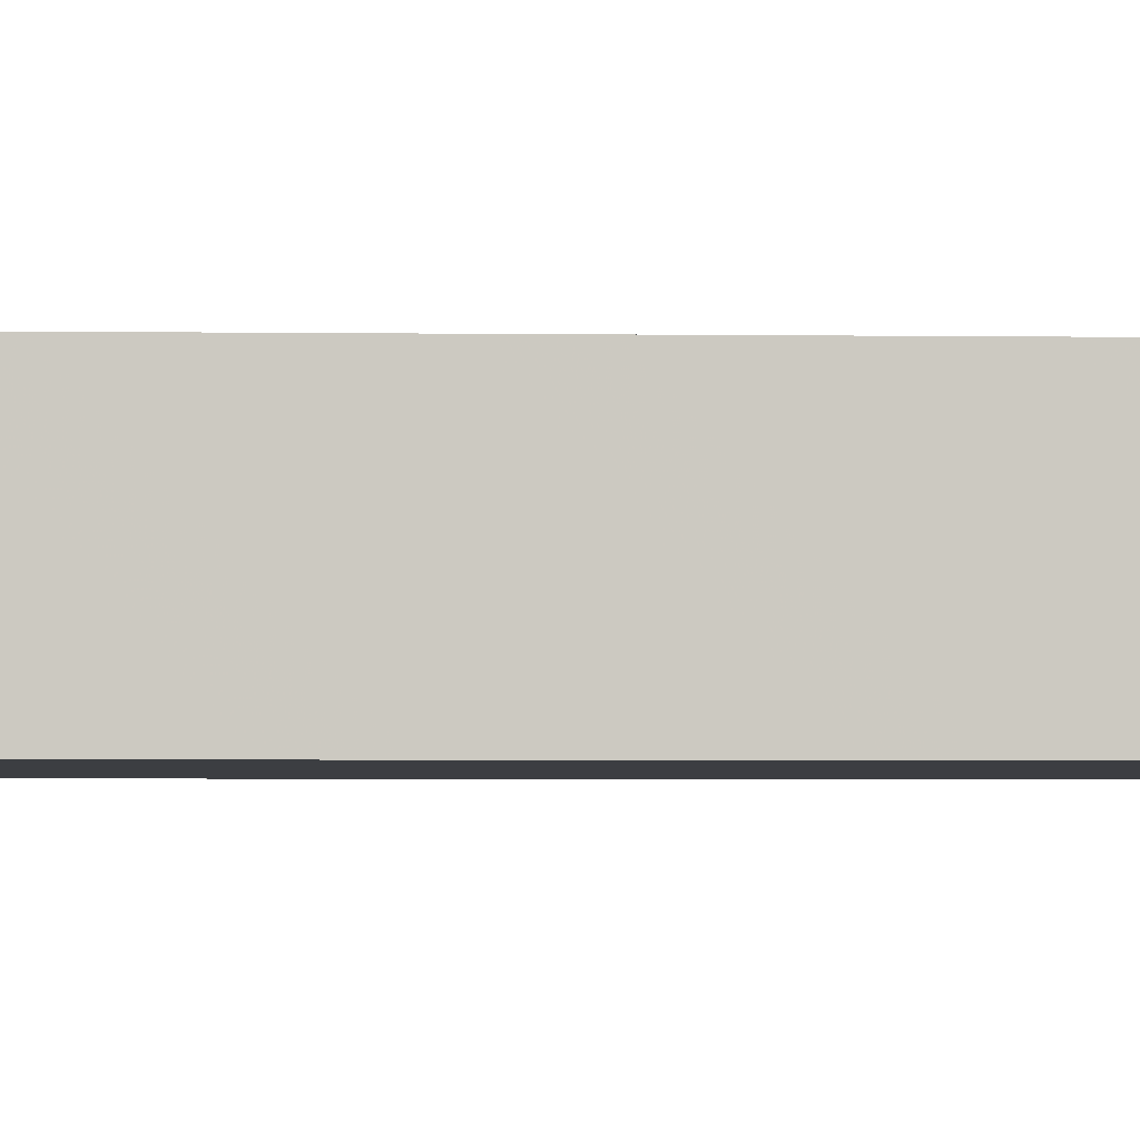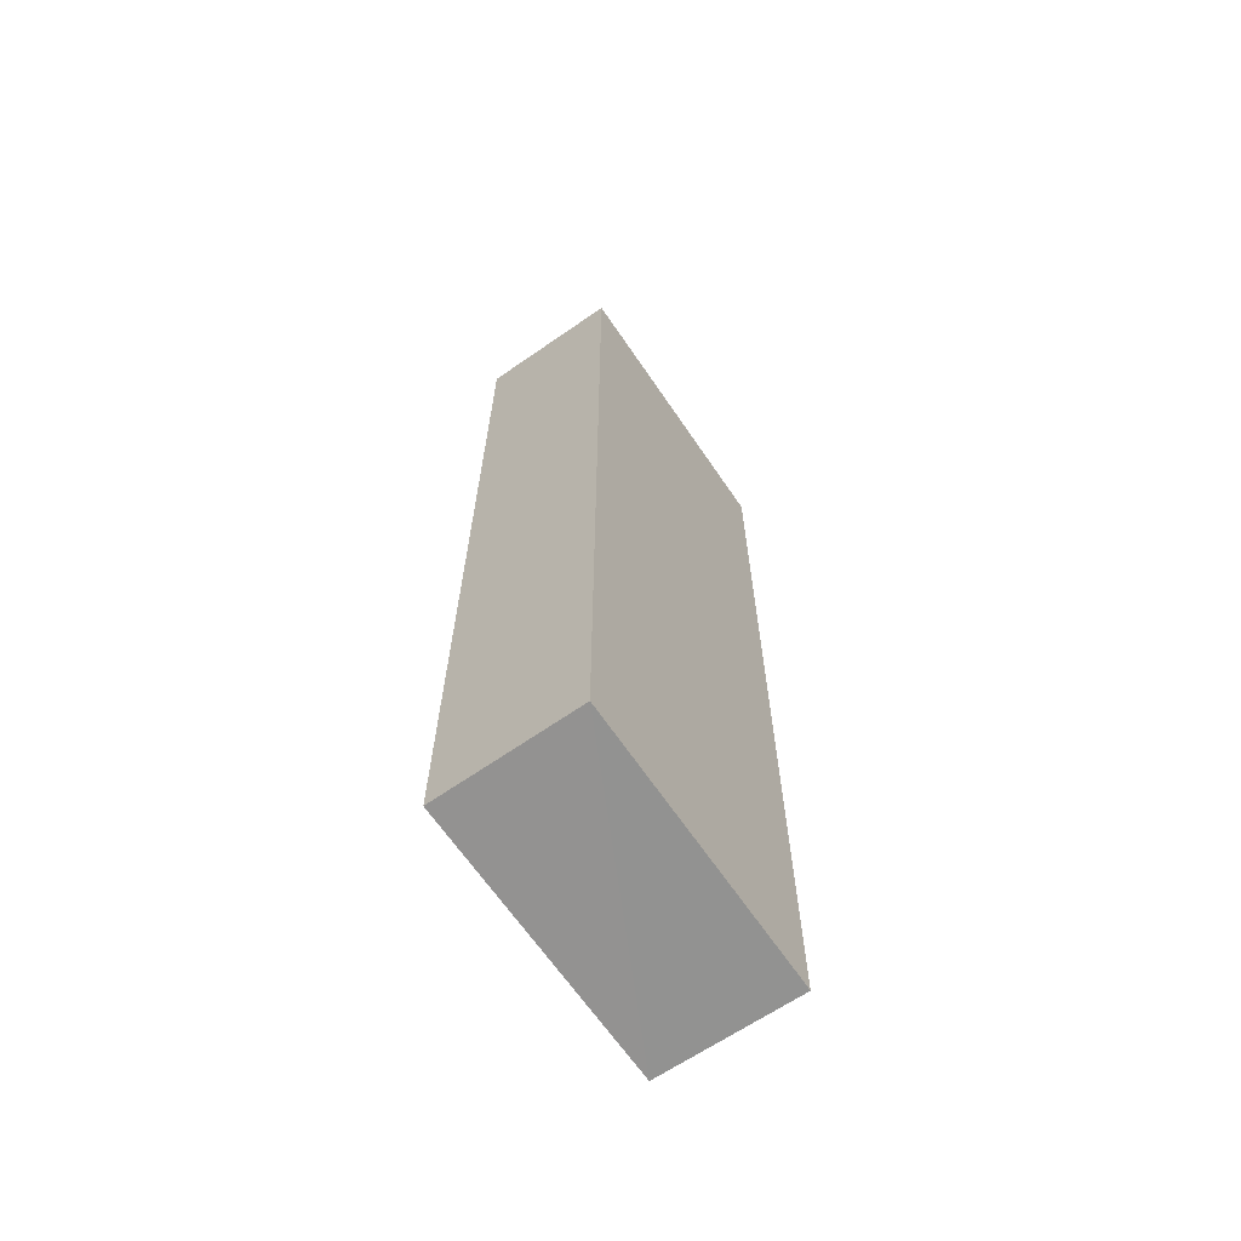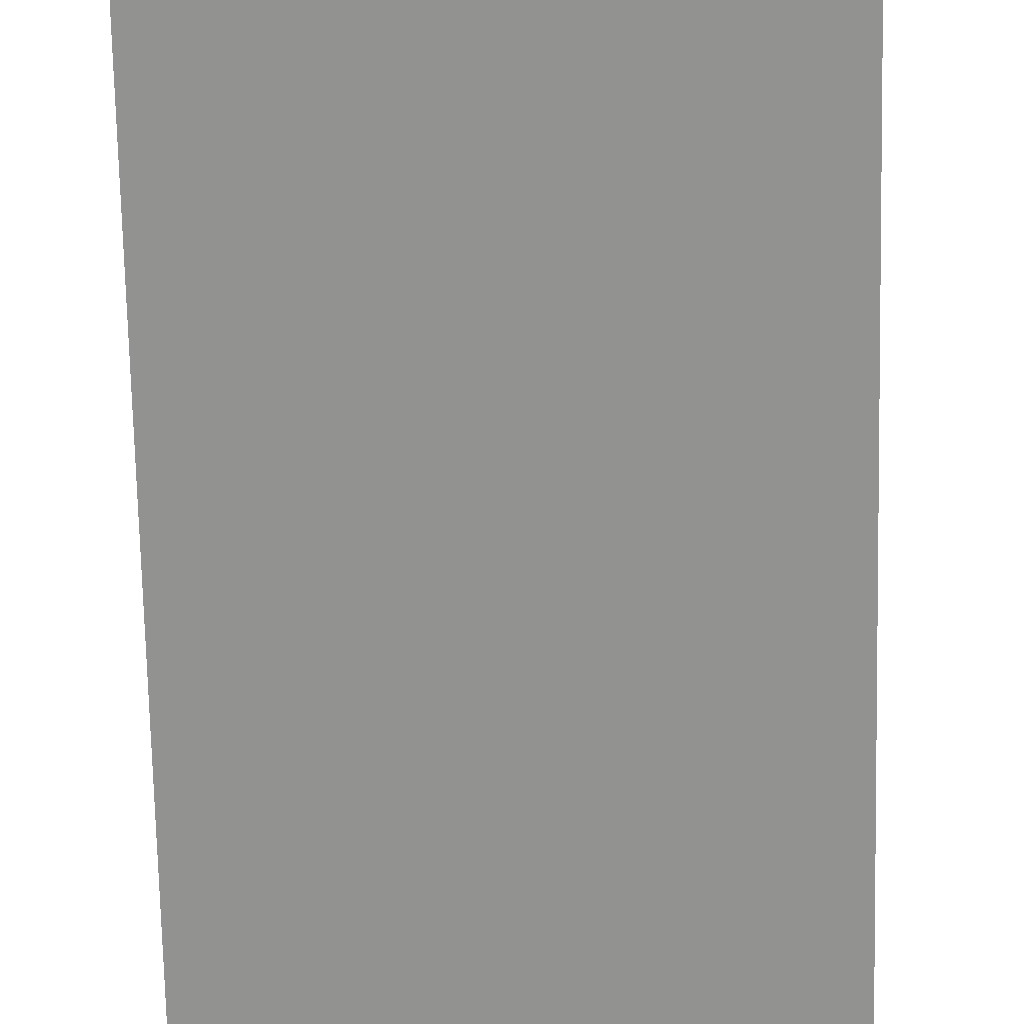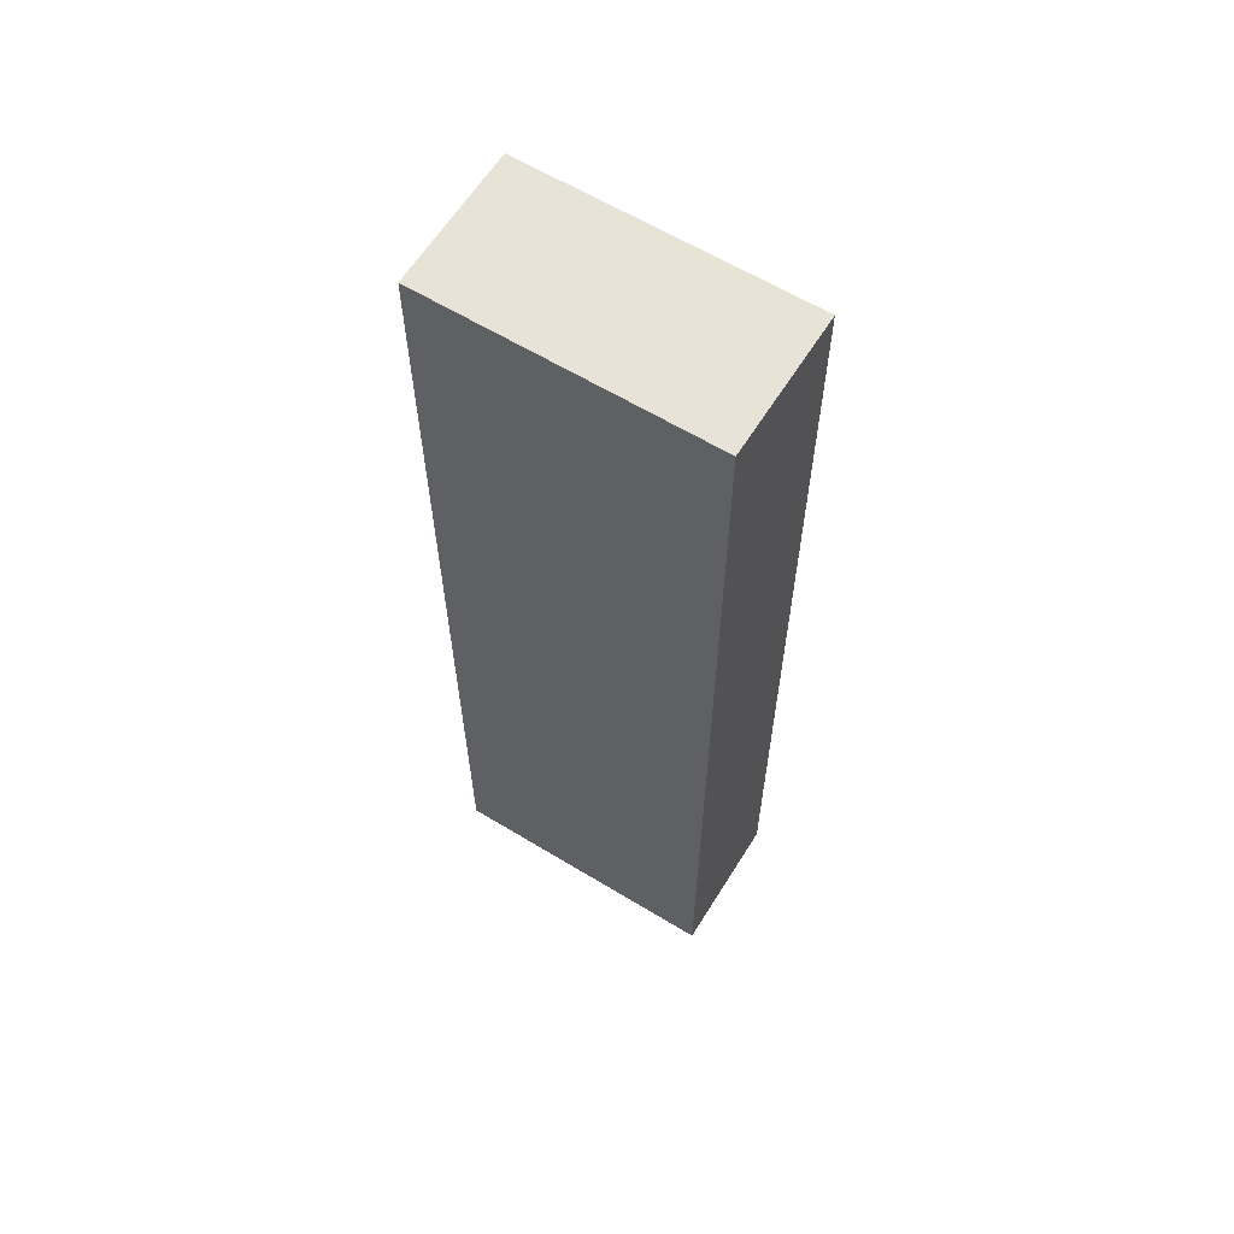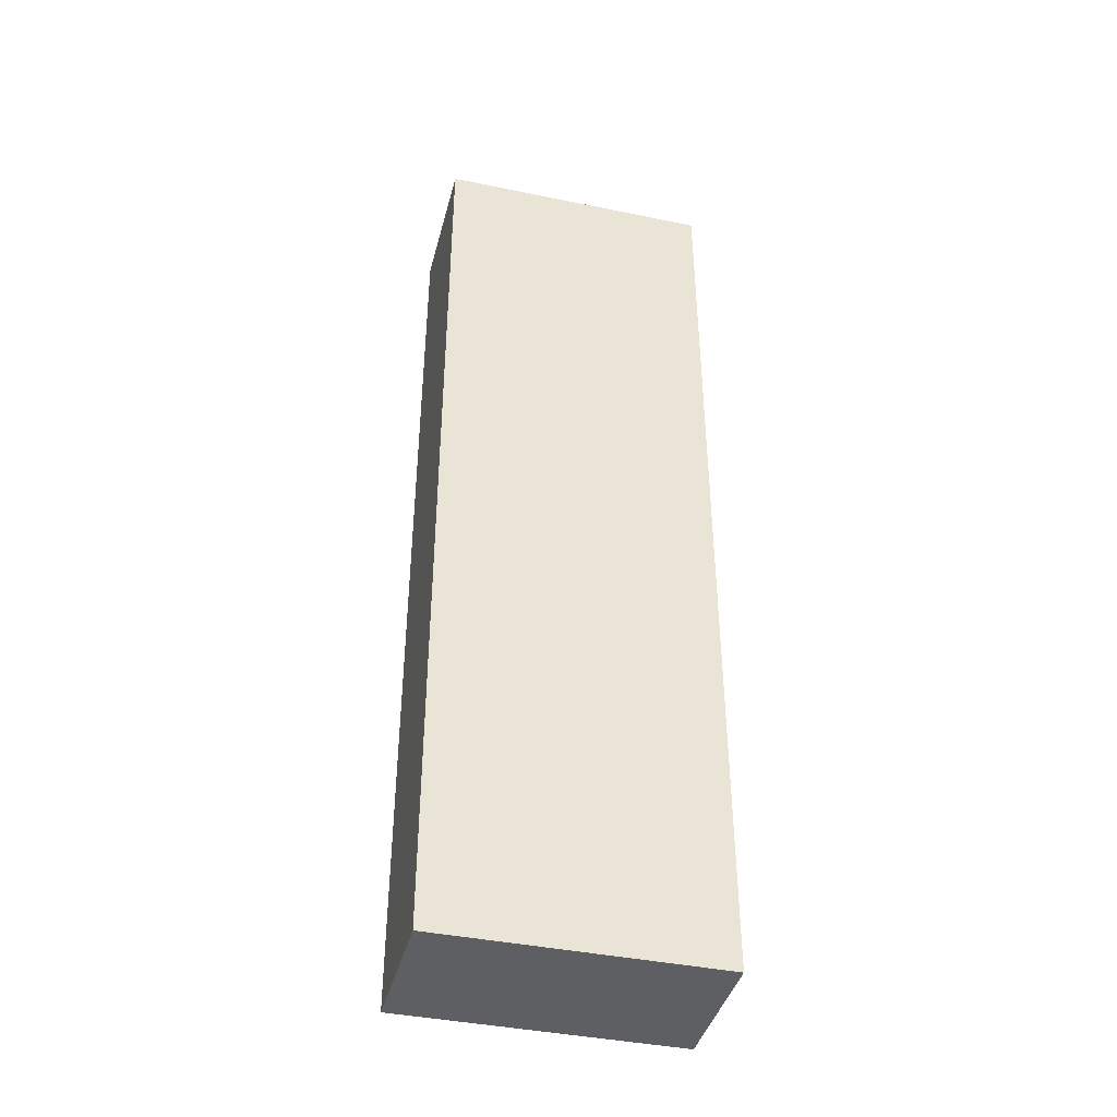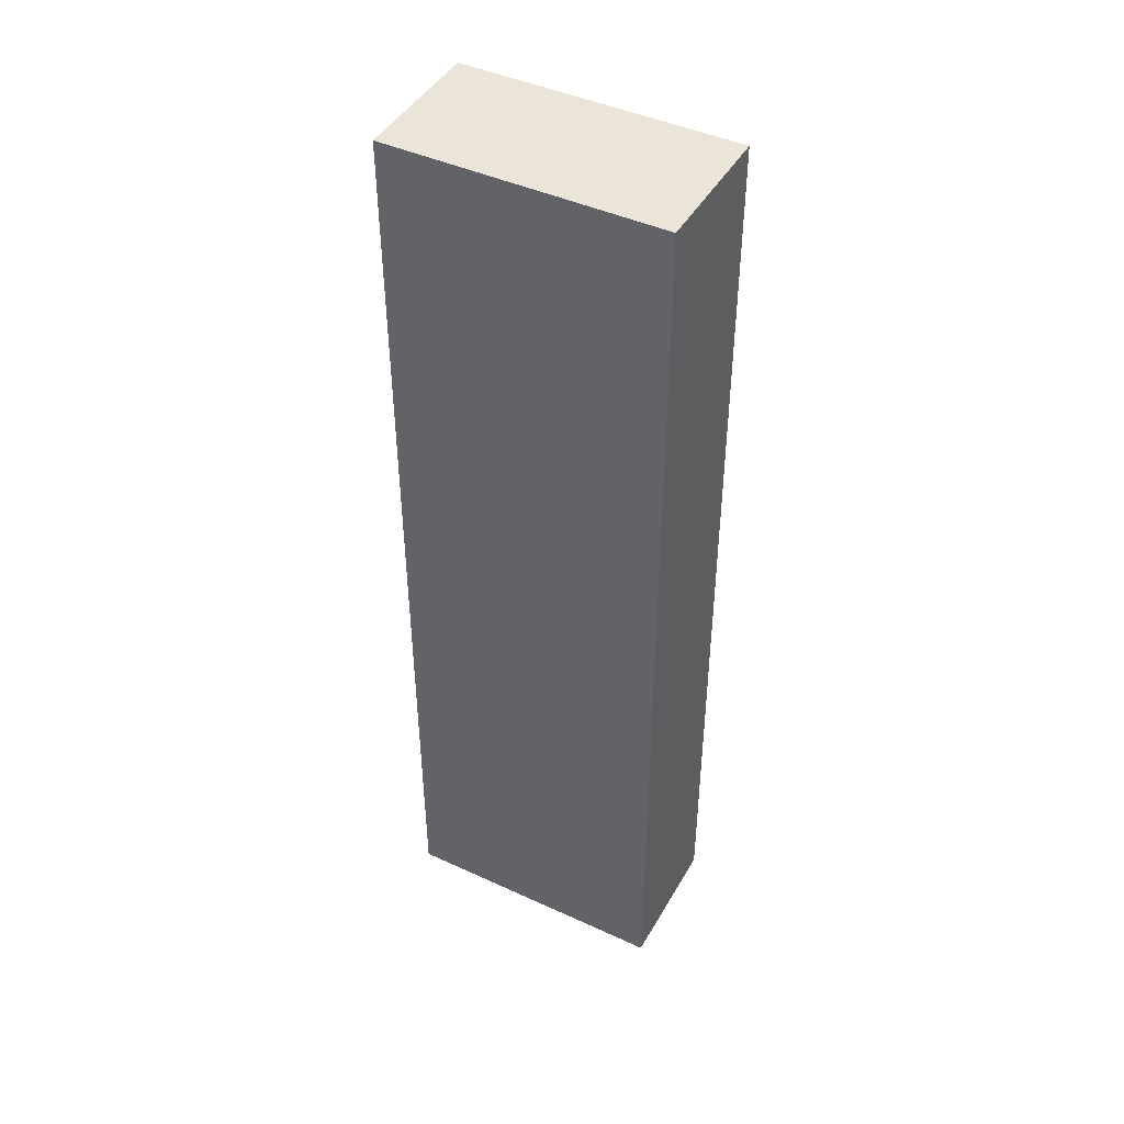
<metadata>
{"format":"obj","ext":"obj","renderer":"f3d","projection":"perspective","resolution":1024,"background":"white","views":[{"elev":-3.2,"azim":86.9,"up":"+Y"},{"elev":-66.3,"azim":-55.8,"up":"+Z"},{"elev":-66.2,"azim":1.2,"up":"+Y"},{"elev":62.2,"azim":-148.2,"up":"+Z"},{"elev":-41.6,"azim":165.9,"up":"+Z"},{"elev":44.7,"azim":-151.8,"up":"+Z"}]}
</metadata>
<code>
o 1074
v 2217 1873 8.89
v 2217 1873 8.89
v 2217 1873 8.89
v 2217 1873 8.75
v 2217 1873 8.75
v 2217 1873 8.75
v 2217 1873 8.89
v 2217 1873 8.89
v 2217 1873 8.89
v 2217 1873 8.75
v 2217 1873 8.89
v 2217 1873 8.75
v 2217 1873 8.75
v 2217 1873 8.75
v 2217 1873 8.75
v 2217 1873 8.75
v 2217 1873 8.89
v 2217 1873 8.75
v 2217 1873 8.89
v 2217 1873 8.75
v 2217 1873 8.75
v 2217 1873 8.89
v 2217 1873 8.75
v 2217 1873 8.75
v 2217 1873 8.89
v 2217 1873 8.89
v 2217 1873 8.75
v 2217 1873 8.89
v 2217 1873 8.89
f 1 2 3
f 1 4 5
f 6 2 7
f 8 9 7
f 10 7 11
f 12 13 14
f 14 15 16
f 17 15 18
f 19 20 21
f 22 23 20
f 24 25 26
f 27 28 29

</code>
